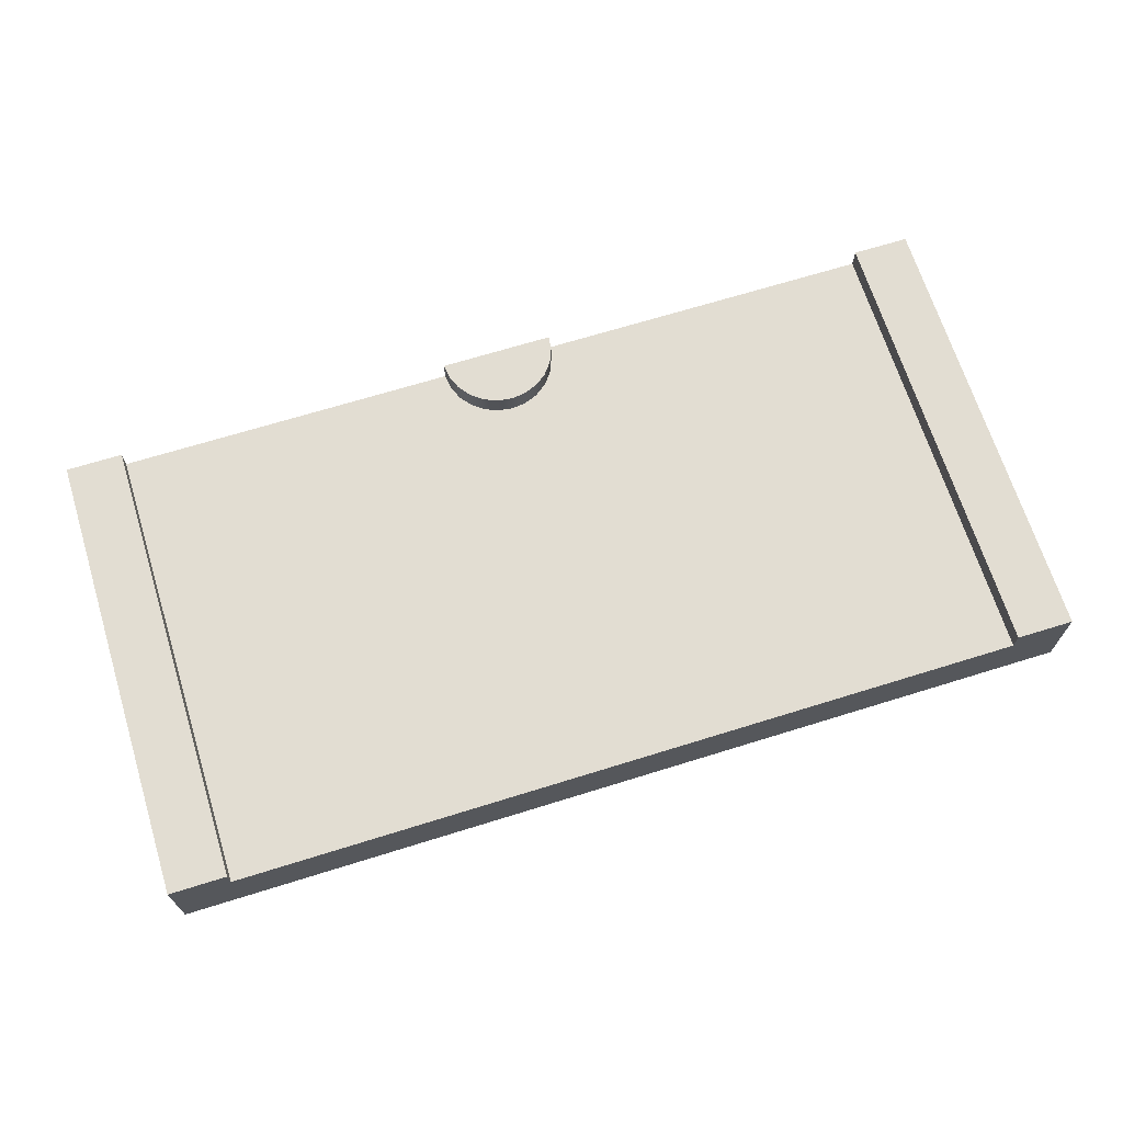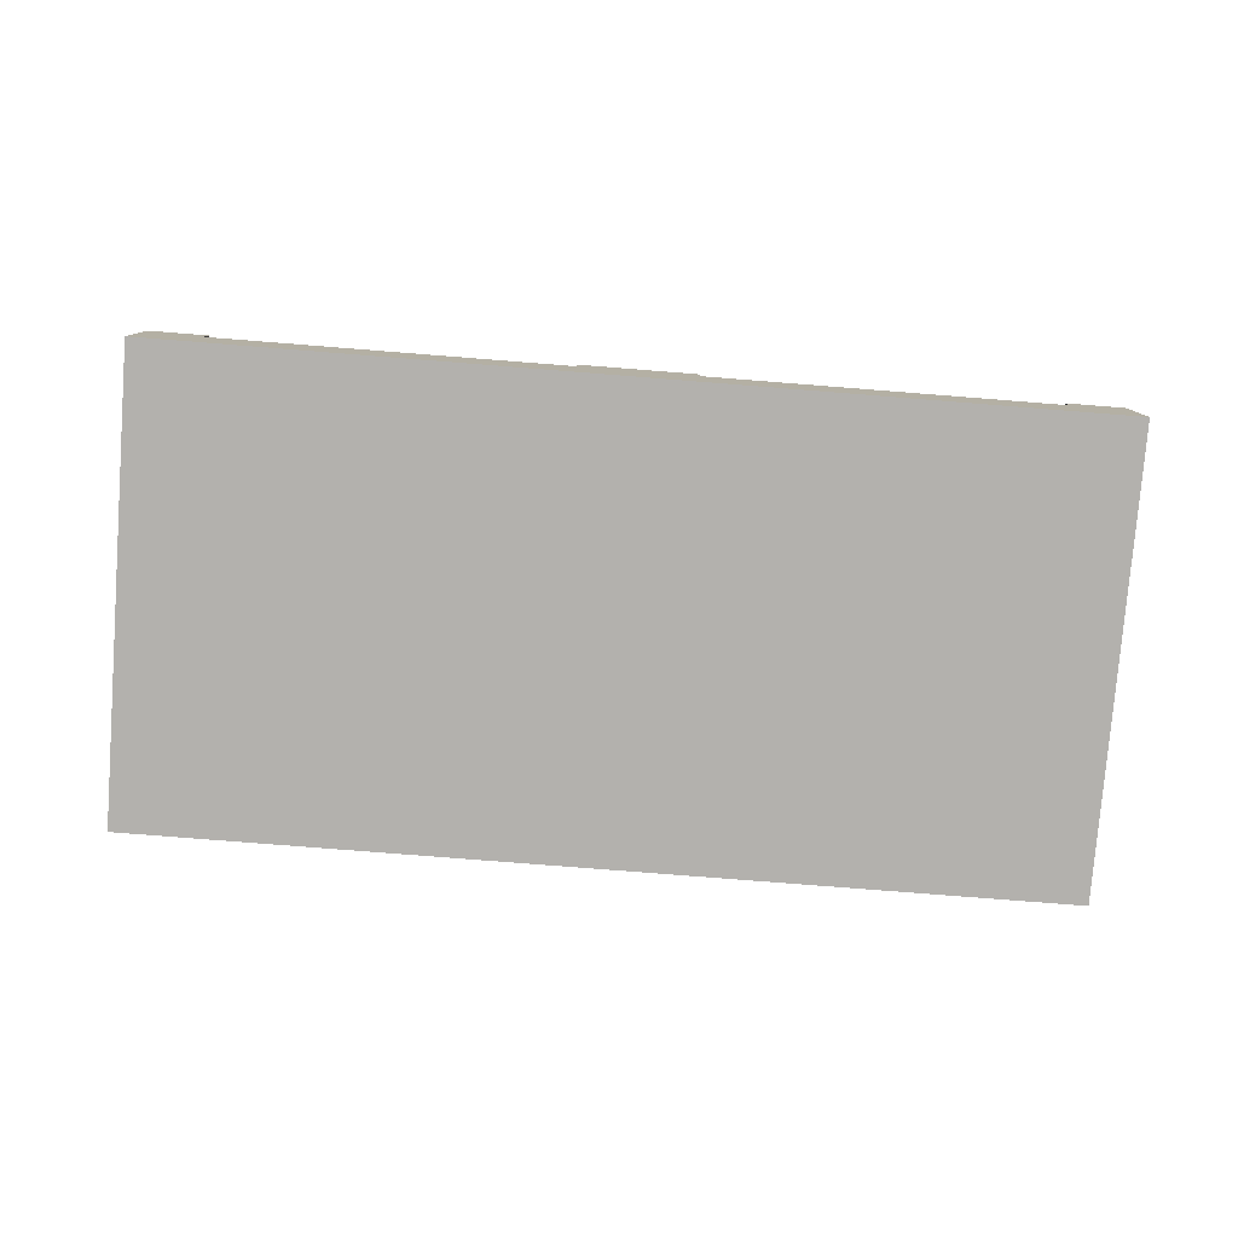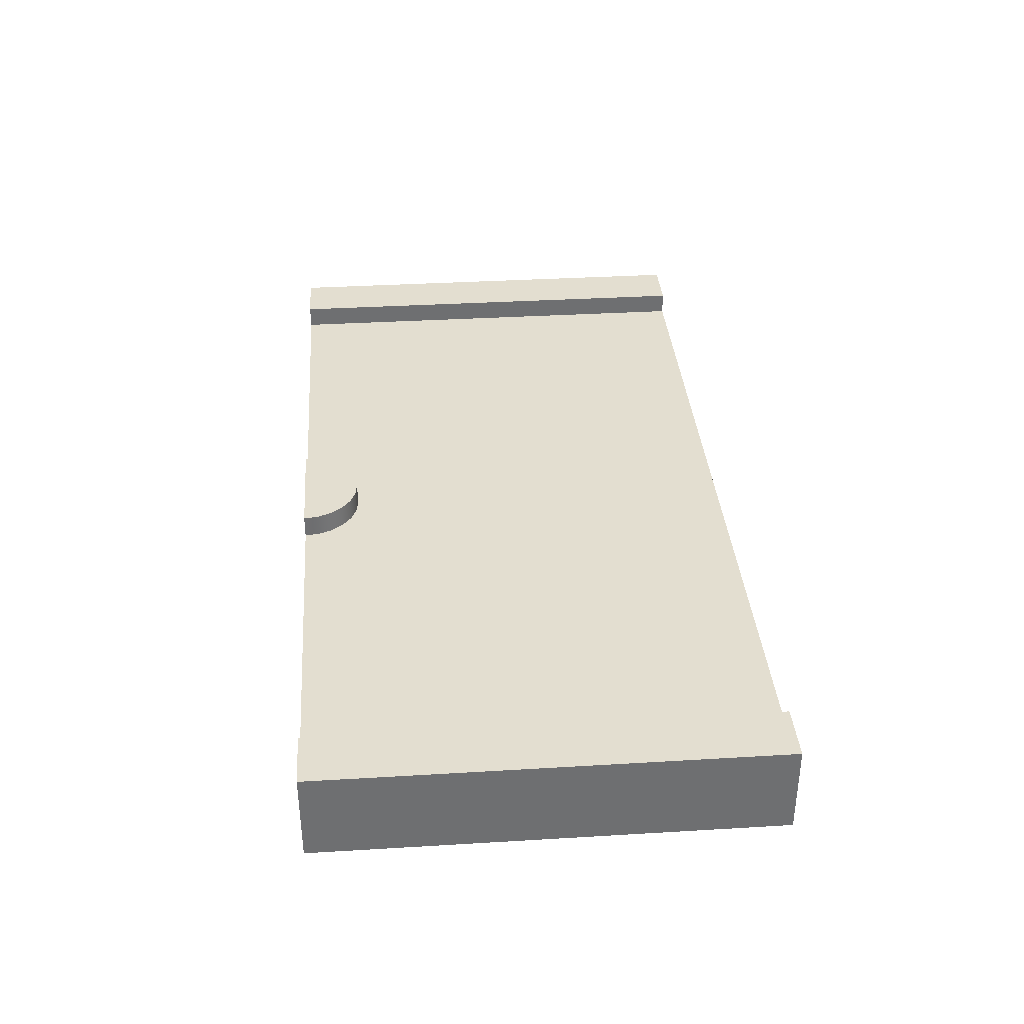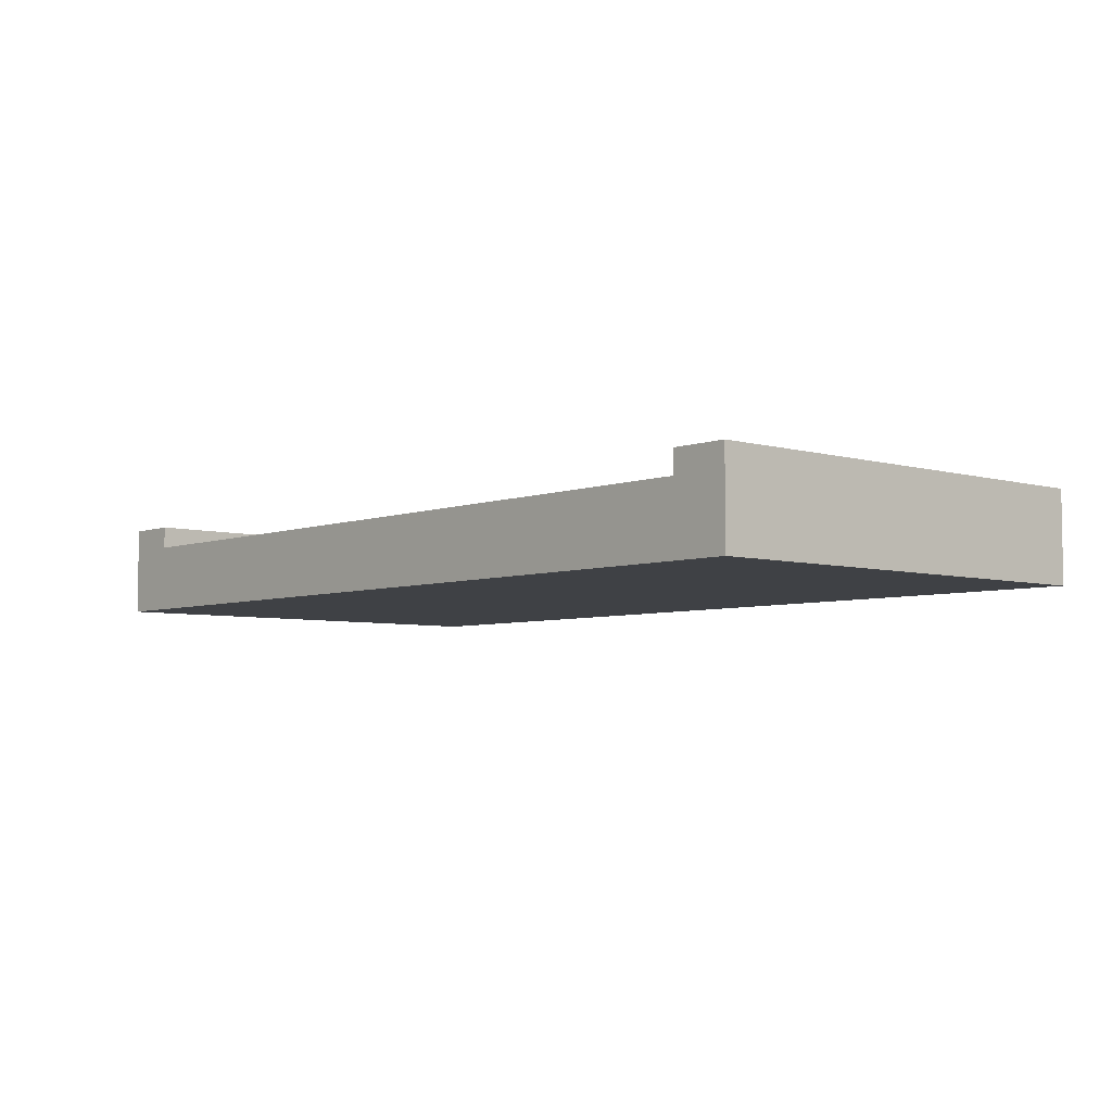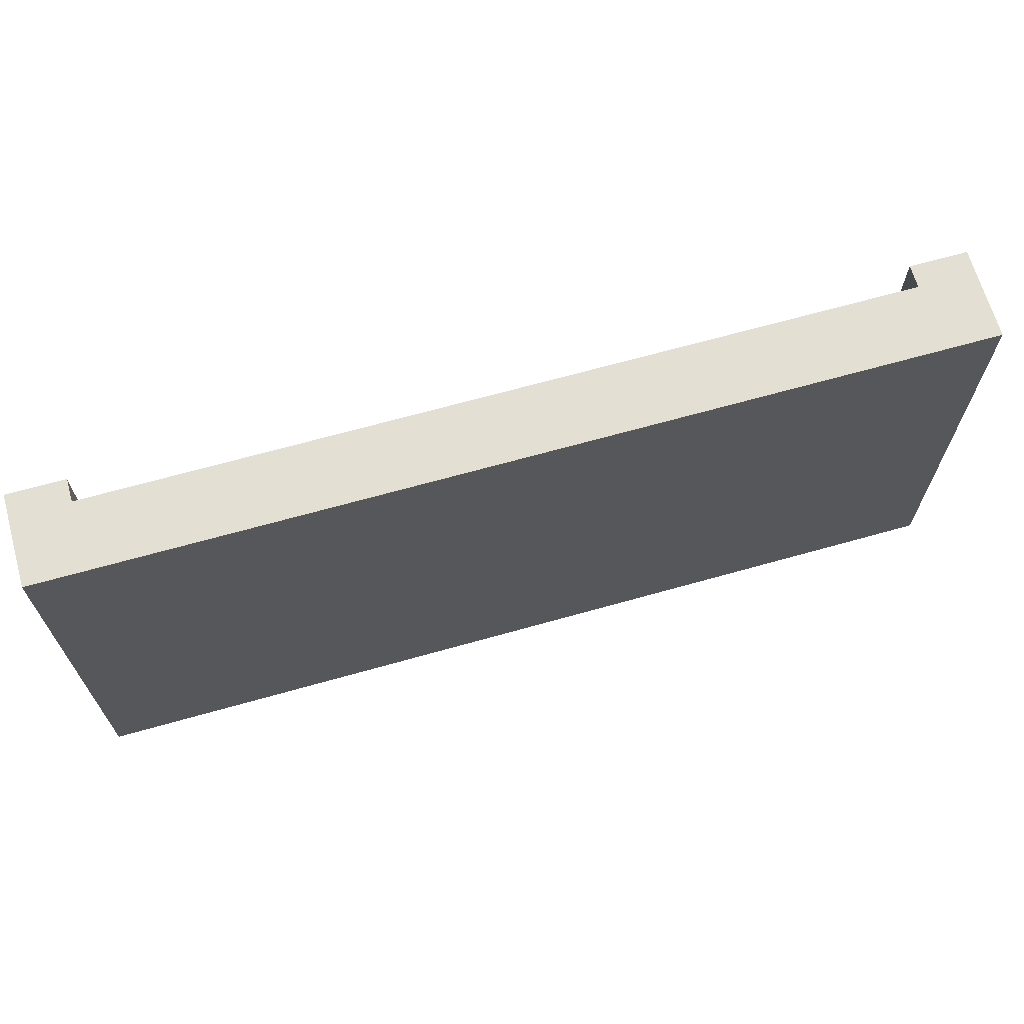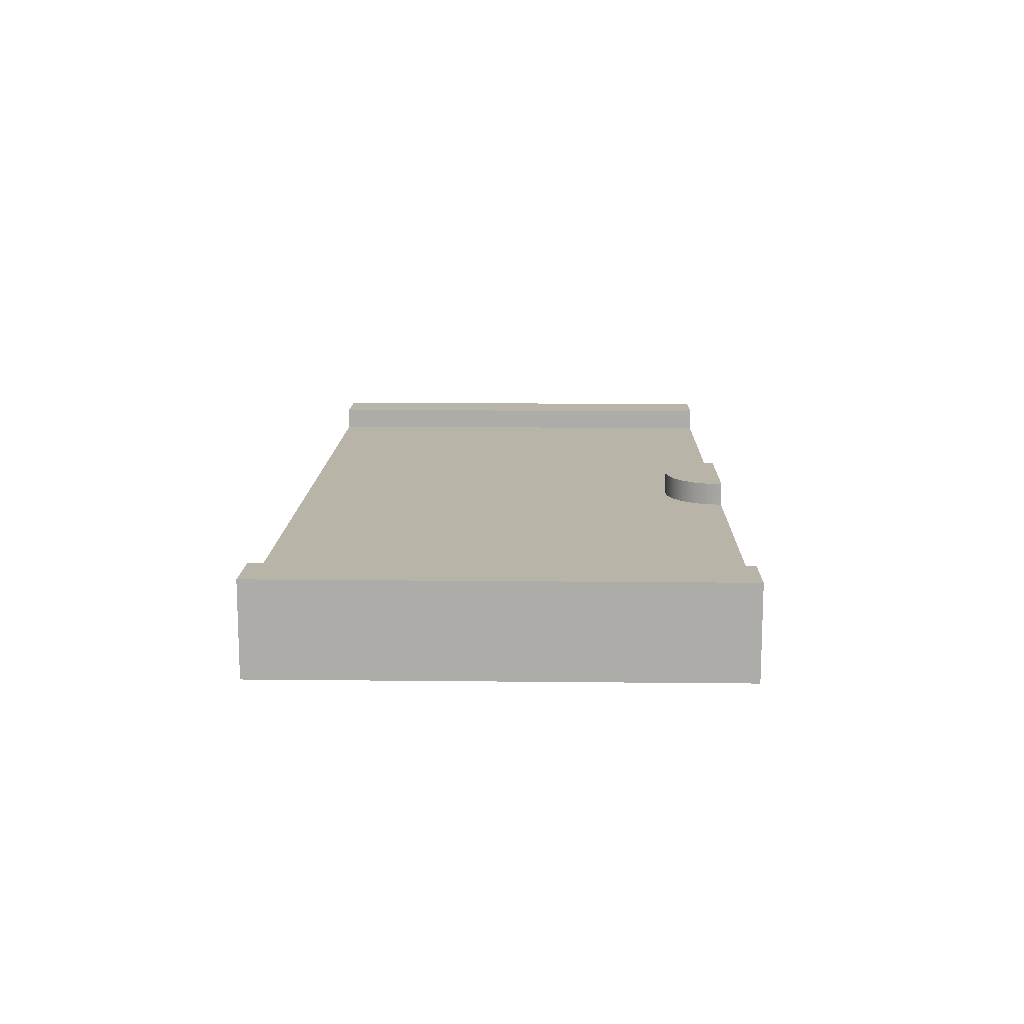
<metadata>
{"format":"obj","ext":"obj","renderer":"f3d","projection":"perspective","resolution":1024,"background":"white","views":[{"elev":68.1,"azim":-17.3,"up":"+Y"},{"elev":-79.2,"azim":175.5,"up":"+Y"},{"elev":35.9,"azim":-94.5,"up":"+Y"},{"elev":-5.3,"azim":48.5,"up":"+Y"},{"elev":67.0,"azim":-15.8,"up":"+Z"},{"elev":13.2,"azim":91.4,"up":"+Y"}]}
</metadata>
<code>
g tile_wideSplit
v 1 0 0.5
v 1 0 -0.5
v -1 0 0.5
v -1 0 -0.5
v 1 0.1 0.5
v -1 0.1 0.5
v -1 0.1 -0.5
v 1 0.1 -0.5
v 0.7812 0.15 -0.5
v 0.7812 0.15 0.5
v 0.2188 0.15 -0.5
v 0.2113 0.15 -0.4434
v 0.1894 0.15 -0.3906
v 0.1547 0.15 -0.3453
v -0.7812 0.15 0.5
v 0.1094 0.15 -0.3106
v 0.05662 0.15 -0.2887
v -1.444e-14 0.15 -0.2812
v -0.05662 0.15 -0.2887
v -0.1094 0.15 -0.3106
v -0.1547 0.15 -0.3453
v -0.1894 0.15 -0.3906
v -0.2113 0.15 -0.4434
v -0.2188 0.15 -0.5
v -0.7812 0.15 -0.5
v 0.875 0.15 0.5
v 1 0.2 0.5
v 0.875 0.2 0.5
v -0.875 0.15 0.5
v -1 0.2 0.5
v -0.875 0.2 0.5
v -0.875 0.15 -0.5
v -1 0.2 -0.5
v -0.875 0.2 -0.5
v 0.875 0.15 -0.5
v 1 0.2 -0.5
v -0.125 0.15 -0.5
v 0.125 0.15 -0.5
v -0.125 0.2 -0.5
v 0.125 0.2 -0.5
v 0.875 0.2 -0.5
v 0.1207 0.2 -0.4676
v 0.1083 0.2 -0.4375
v 0.08839 0.2 -0.4116
v 0.0625 0.2 -0.3917
v 0.03235 0.2 -0.3793
v -2.021e-14 0.2 -0.375
v -0.03235 0.2 -0.3793
v -0.0625 0.2 -0.3917
v -0.08839 0.2 -0.4116
v -0.1083 0.2 -0.4375
v -0.1207 0.2 -0.4676
v 0.1207 0.15 -0.4676
v 0.1083 0.15 -0.4375
v 0.08839 0.15 -0.4116
v 0.0625 0.15 -0.3917
v 0.03235 0.15 -0.3793
v -2.021e-14 0.15 -0.375
v -0.03235 0.15 -0.3793
v -0.0625 0.15 -0.3917
v -0.08839 0.15 -0.4116
v -0.1083 0.15 -0.4375
v -0.1207 0.15 -0.4676
f 3 2 1
f 2 3 4
f 5 3 1
f 3 5 6
f 3 7 4
f 7 3 6
f 7 2 4
f 2 7 8
f 5 2 8
f 2 5 1
f 11 10 9
f 10 11 12
f 10 12 13
f 10 13 14
f 10 14 15
f 15 14 16
f 15 16 17
f 15 17 18
f 15 18 19
f 15 19 20
f 15 20 21
f 15 21 22
f 15 22 23
f 15 23 24
f 15 24 25
f 5 26 6
f 26 5 27
f 26 27 28
f 29 6 26
f 6 29 30
f 29 26 10
f 29 10 15
f 30 29 31
f 7 32 8
f 32 7 33
f 32 33 34
f 35 8 32
f 8 35 36
f 35 32 25
f 35 25 24
f 35 24 37
f 35 37 38
f 39 38 37
f 38 39 40
f 35 38 11
f 35 11 9
f 36 35 41
f 27 8 36
f 8 27 5
f 6 33 7
f 33 6 30
f 34 30 31
f 30 34 33
f 36 28 27
f 28 36 41
f 39 42 40
f 42 39 43
f 43 39 44
f 44 39 45
f 45 39 46
f 46 39 47
f 47 39 48
f 48 39 49
f 49 39 50
f 50 39 51
f 51 39 52
f 31 32 34
f 32 31 29
f 26 41 35
f 41 26 28
f 25 29 15
f 29 25 32
f 35 10 26
f 10 35 9
f 38 12 11
f 12 38 13
f 13 38 14
f 14 38 16
f 16 38 53
f 16 53 54
f 16 54 17
f 17 54 55
f 17 55 56
f 17 56 57
f 17 57 18
f 18 57 58
f 18 58 19
f 19 58 59
f 19 59 60
f 19 60 20
f 20 60 61
f 20 61 62
f 20 62 63
f 20 63 21
f 21 63 37
f 21 37 24
f 21 24 22
f 22 24 23
f 63 39 37
f 39 63 52
f 62 52 63
f 52 62 51
f 61 51 62
f 51 61 50
f 49 61 60
f 61 49 50
f 48 60 59
f 60 48 49
f 47 59 58
f 59 47 48
f 46 58 57
f 58 46 47
f 45 57 56
f 57 45 46
f 44 56 55
f 56 44 45
f 44 54 43
f 54 44 55
f 43 53 42
f 53 43 54
f 42 38 40
f 38 42 53

</code>
